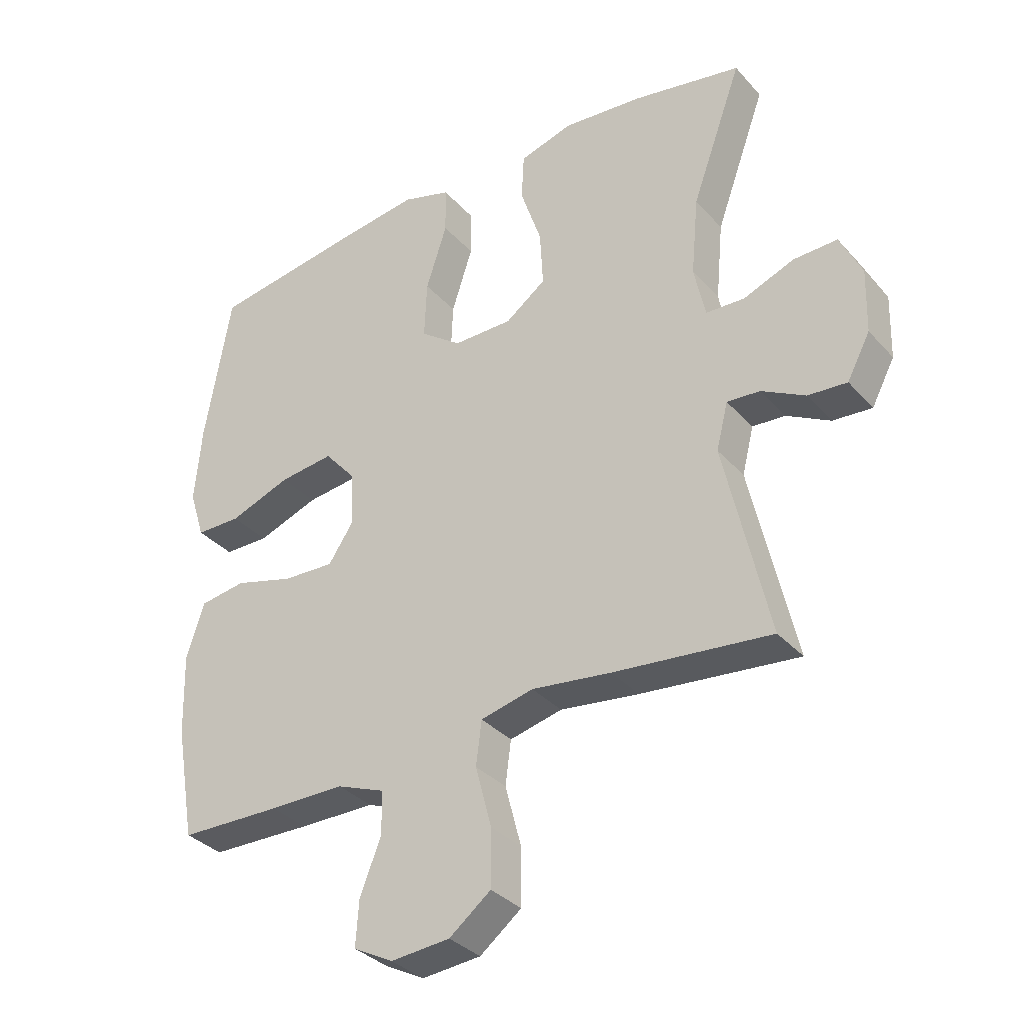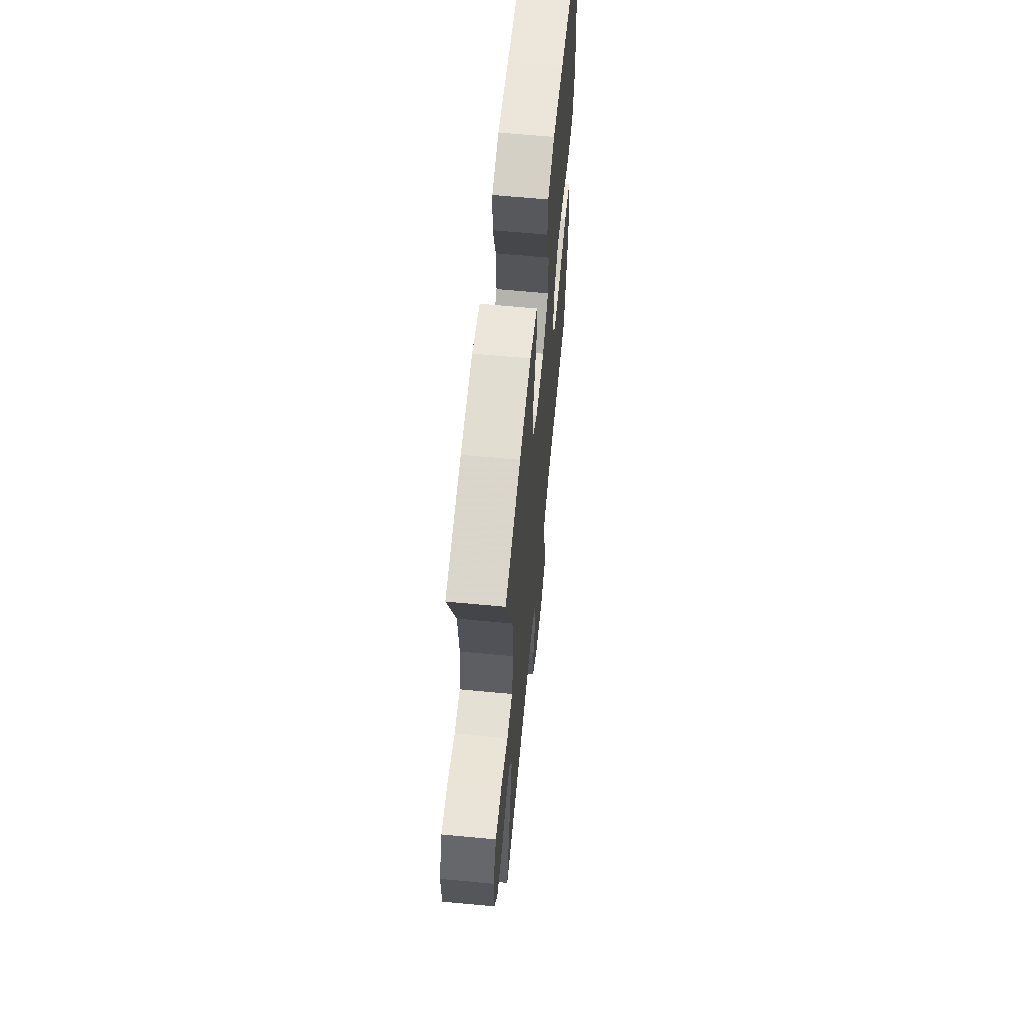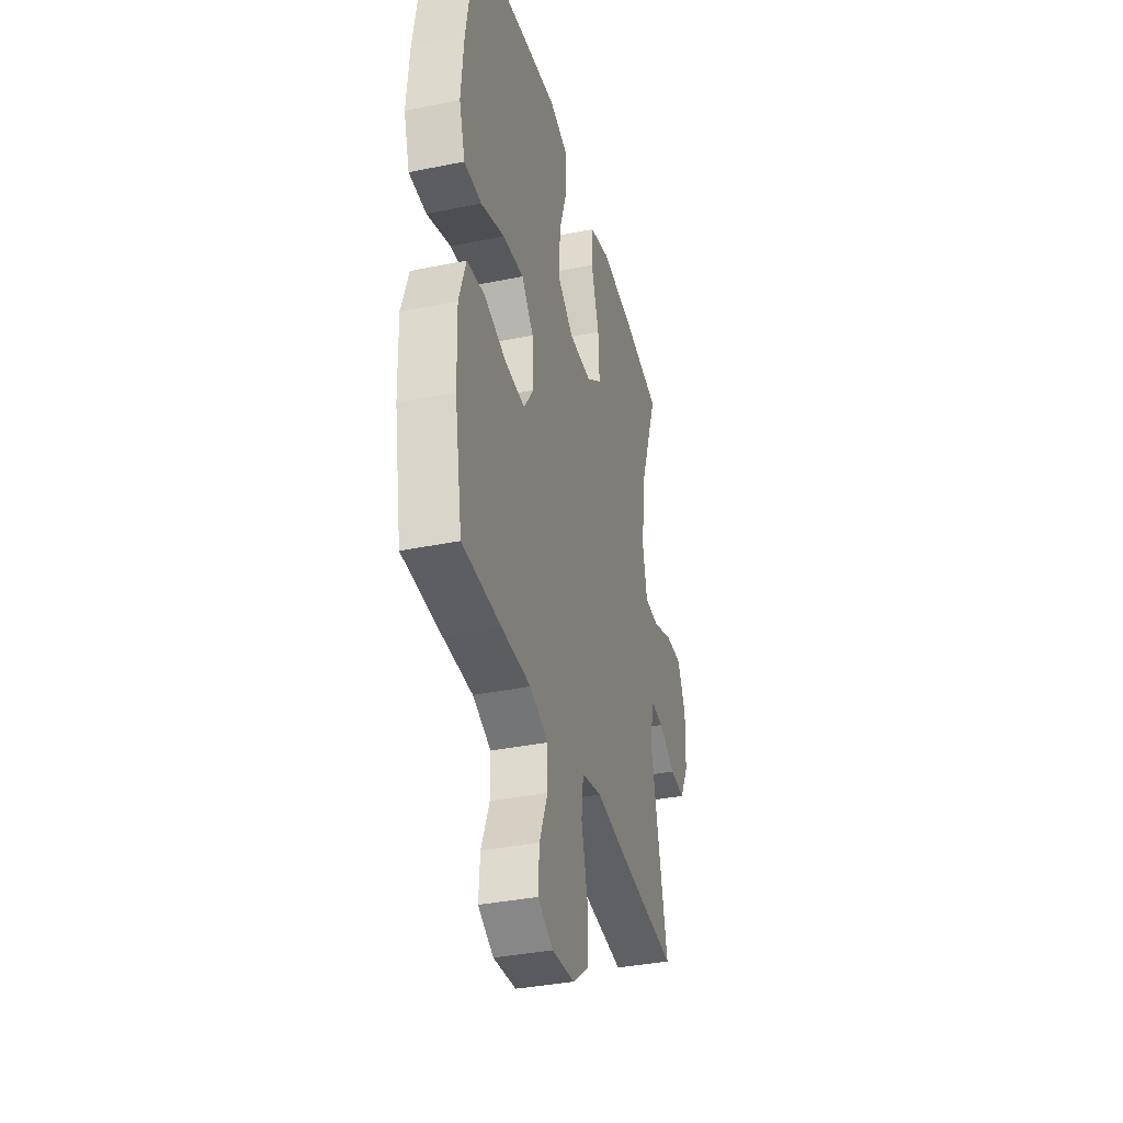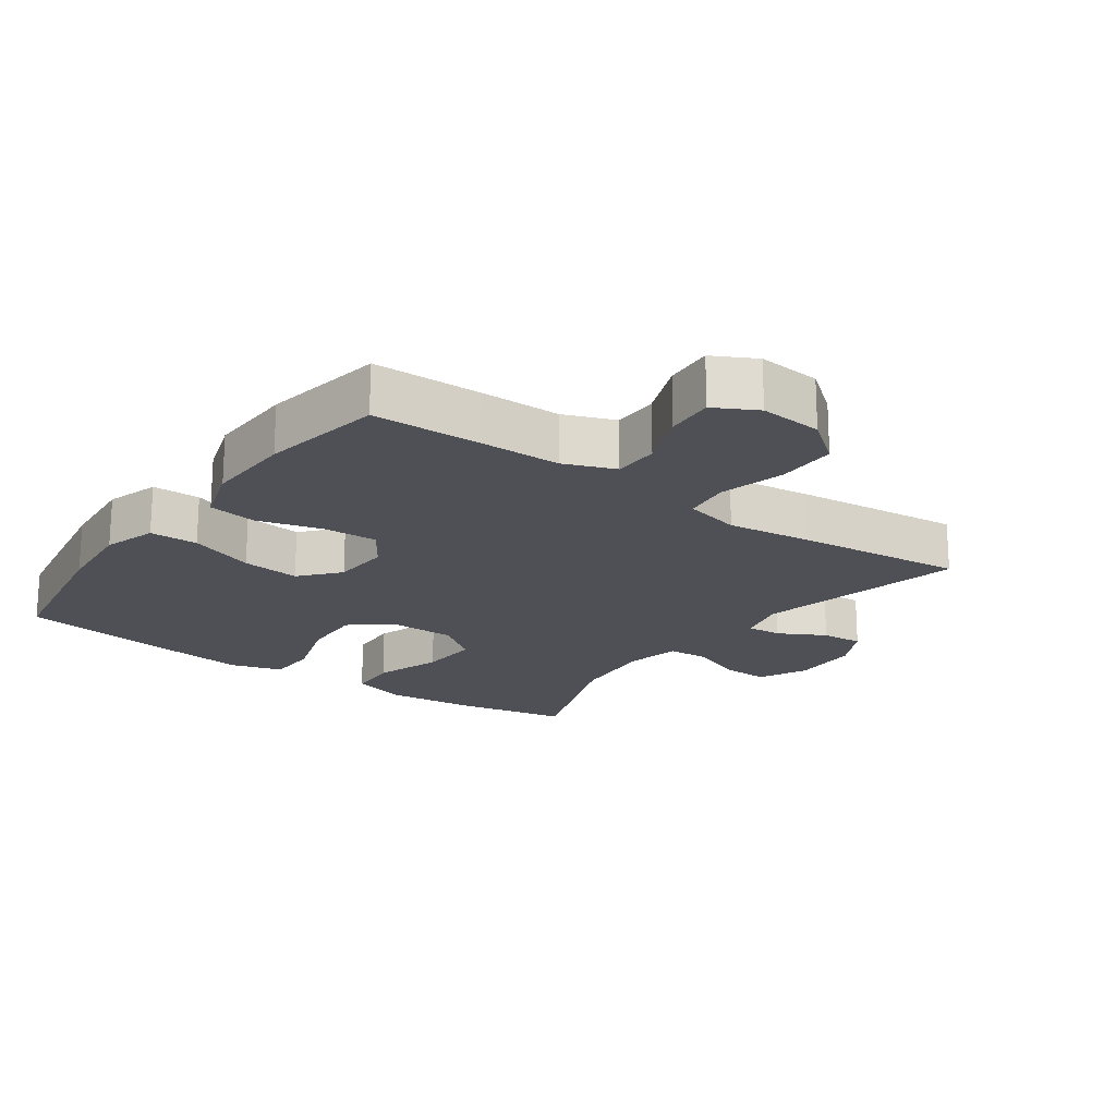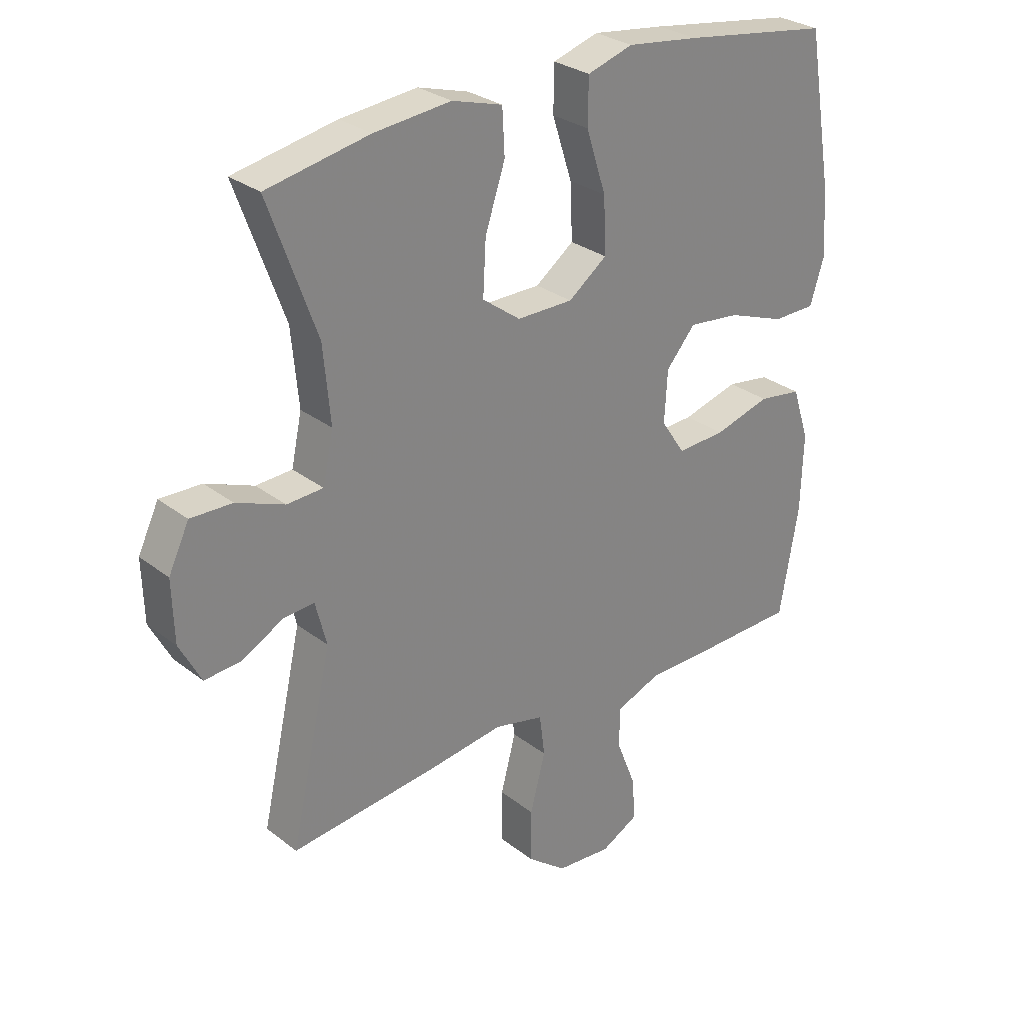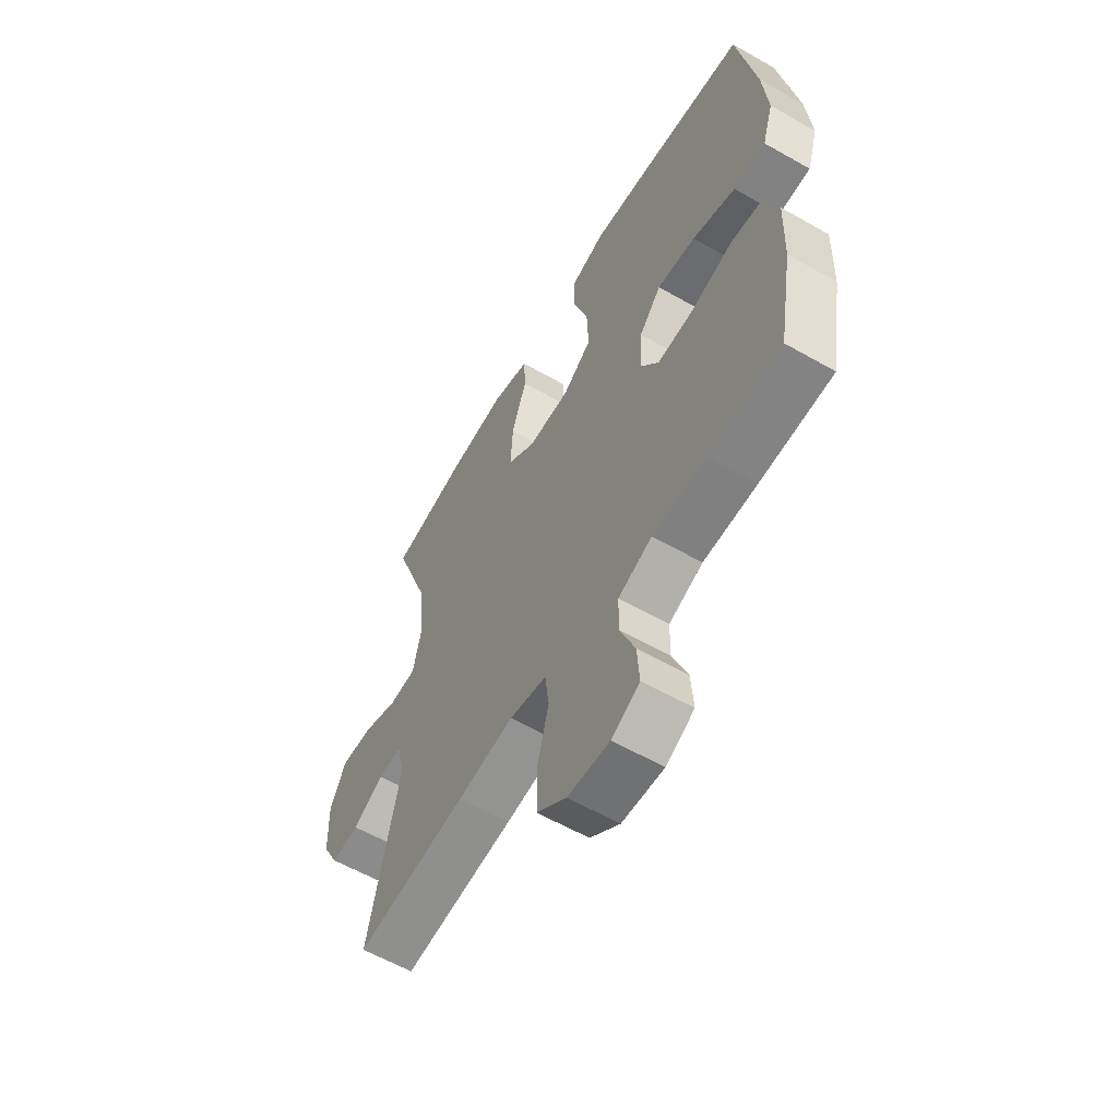
<metadata>
{"format":"obj","ext":"obj","renderer":"f3d","projection":"perspective","resolution":1024,"background":"white","views":[{"elev":-34.1,"azim":-144.9,"up":"+Z"},{"elev":62.9,"azim":-84.5,"up":"+Z"},{"elev":-36.4,"azim":104.8,"up":"+Z"},{"elev":-19.4,"azim":144.3,"up":"+Y"},{"elev":28.8,"azim":-41.1,"up":"+Z"},{"elev":-59.7,"azim":59.7,"up":"+Z"}]}
</metadata>
<code>
v -0.5 0.07 0.5
v -0.325 0.07 0.534
v -0.194 0.07 0.547
v -0.108 0.07 0.522
v -0.104 0.07 0.446
v -0.138 0.07 0.344
v -0.143 0.07 0.253
v -0.078 0.07 0.205
v 0.018 0.07 0.205
v 0.084 0.07 0.254
v 0.08 0.07 0.348
v 0.046 0.07 0.453
v 0.047 0.07 0.53
v 0.125 0.07 0.554
v 0.248 0.07 0.538
v 0.5 0.07 0.5
v 0.542 0.07 0.253
v 0.553 0.07 0.128
v 0.528 0.07 0.048
v 0.455 0.07 0.047
v 0.356 0.07 0.083
v 0.268 0.07 0.093
v 0.218 0.07 0.035
v 0.213 0.07 -0.053
v 0.254 0.07 -0.114
v 0.337 0.07 -0.11
v 0.433 0.07 -0.083
v 0.507 0.07 -0.094
v 0.536 0.07 -0.183
v 0.532 0.07 -0.316
v 0.5 0.07 -0.5
v 0.336 0.07 -0.504
v 0.214 0.07 -0.505
v 0.137 0.07 -0.535
v 0.136 0.07 -0.604
v 0.17 0.07 -0.69
v 0.175 0.07 -0.763
v 0.111 0.07 -0.797
v 0.016 0.07 -0.789
v -0.051 0.07 -0.737
v -0.051 0.07 -0.646
v -0.025 0.07 -0.547
v -0.034 0.07 -0.476
v -0.119 0.07 -0.456
v -0.247 0.07 -0.473
v -0.5 0.07 -0.5
v -0.429 0.07 -0.183
v -0.448 0.07 -0.108
v -0.501 0.07 -0.112
v -0.571 0.07 -0.15
v -0.634 0.07 -0.155
v -0.671 0.07 -0.085
v -0.674 0.07 0.019
v -0.639 0.07 0.092
v -0.568 0.07 0.09
v -0.486 0.07 0.058
v -0.424 0.07 0.061
v -0.406 0.07 0.145
v -0.418 0.07 0.274
v -0.5 0 0.5
v -0.325 0 0.534
v -0.194 0 0.547
v -0.108 0 0.522
v -0.104 0 0.446
v -0.138 0 0.344
v -0.143 0 0.253
v -0.078 0 0.205
v 0.018 0 0.205
v 0.084 0 0.254
v 0.08 0 0.348
v 0.046 0 0.453
v 0.047 0 0.53
v 0.125 0 0.554
v 0.248 0 0.538
v 0.5 0 0.5
v 0.542 0 0.253
v 0.553 0 0.128
v 0.528 0 0.048
v 0.455 0 0.047
v 0.356 0 0.083
v 0.268 0 0.093
v 0.218 0 0.035
v 0.213 0 -0.053
v 0.254 0 -0.114
v 0.337 0 -0.11
v 0.433 0 -0.083
v 0.507 0 -0.094
v 0.536 0 -0.183
v 0.532 0 -0.316
v 0.5 0 -0.5
v 0.336 0 -0.504
v 0.214 0 -0.505
v 0.137 0 -0.535
v 0.136 0 -0.604
v 0.17 0 -0.69
v 0.175 0 -0.763
v 0.111 0 -0.797
v 0.016 0 -0.789
v -0.051 0 -0.737
v -0.051 0 -0.646
v -0.025 0 -0.547
v -0.034 0 -0.476
v -0.119 0 -0.456
v -0.247 0 -0.473
v -0.5 0 -0.5
v -0.429 0 -0.183
v -0.448 0 -0.108
v -0.501 0 -0.112
v -0.571 0 -0.15
v -0.634 0 -0.155
v -0.671 0 -0.085
v -0.674 0 0.019
v -0.639 0 0.092
v -0.568 0 0.09
v -0.486 0 0.058
v -0.424 0 0.061
v -0.406 0 0.145
v -0.418 0 0.274
f 54 55 56
f 53 54 56
f 52 53 56
f 51 52 56
f 50 51 56
f 49 50 56
f 48 49 56 57
f 47 48 57 58
f 44 45 46 47
f 43 44 47 58
f 40 41 42
f 39 40 42
f 38 39 42
f 37 38 42
f 36 37 42
f 35 36 42
f 34 35 42 43
f 43 58 59
f 34 43 59
f 33 34 59
f 31 32 33
f 30 31 33
f 29 30 33
f 28 29 33
f 27 28 33
f 26 27 33
f 19 20 21
f 18 19 21
f 17 18 21
f 16 17 21
f 15 16 21
f 14 15 21
f 13 14 21
f 12 13 21
f 11 12 21
f 10 11 21 22
f 9 10 22 23
f 4 5 6
f 3 4 6
f 2 3 6
f 1 2 6
f 59 1 6
f 59 6 7
f 33 59 7 8
f 25 26 33
f 33 8 9
f 25 33 9
f 24 25 9
f 9 23 24
f 115 114 113
f 115 113 112
f 115 112 111
f 115 111 110
f 115 110 109
f 115 109 108
f 116 115 108 107
f 117 116 107 106
f 106 105 104 103
f 117 106 103 102
f 101 100 99
f 101 99 98
f 101 98 97
f 101 97 96
f 101 96 95
f 101 95 94
f 102 101 94 93
f 118 117 102
f 118 102 93
f 118 93 92
f 92 91 90
f 92 90 89
f 92 89 88
f 92 88 87
f 92 87 86
f 92 86 85
f 80 79 78
f 80 78 77
f 80 77 76
f 80 76 75
f 80 75 74
f 80 74 73
f 80 73 72
f 80 72 71
f 80 71 70
f 81 80 70 69
f 82 81 69 68
f 65 64 63
f 65 63 62
f 65 62 61
f 65 61 60
f 65 60 118
f 66 65 118
f 67 66 118 92
f 92 85 84
f 68 67 92
f 68 92 84
f 68 84 83
f 83 82 68
f 1 60 61 2
f 2 61 62 3
f 3 62 63 4
f 4 63 64 5
f 5 64 65 6
f 6 65 66 7
f 7 66 67 8
f 8 67 68 9
f 9 68 69 10
f 10 69 70 11
f 11 70 71 12
f 12 71 72 13
f 13 72 73 14
f 14 73 74 15
f 15 74 75 16
f 16 75 76 17
f 17 76 77 18
f 18 77 78 19
f 19 78 79 20
f 20 79 80 21
f 21 80 81 22
f 22 81 82 23
f 23 82 83 24
f 24 83 84 25
f 25 84 85 26
f 26 85 86 27
f 27 86 87 28
f 28 87 88 29
f 29 88 89 30
f 30 89 90 31
f 31 90 91 32
f 32 91 92 33
f 33 92 93 34
f 34 93 94 35
f 35 94 95 36
f 36 95 96 37
f 37 96 97 38
f 38 97 98 39
f 39 98 99 40
f 40 99 100 41
f 41 100 101 42
f 42 101 102 43
f 43 102 103 44
f 44 103 104 45
f 45 104 105 46
f 46 105 106 47
f 47 106 107 48
f 48 107 108 49
f 49 108 109 50
f 50 109 110 51
f 51 110 111 52
f 52 111 112 53
f 53 112 113 54
f 54 113 114 55
f 55 114 115 56
f 56 115 116 57
f 57 116 117 58
f 58 117 118 59
f 59 118 60 1

</code>
